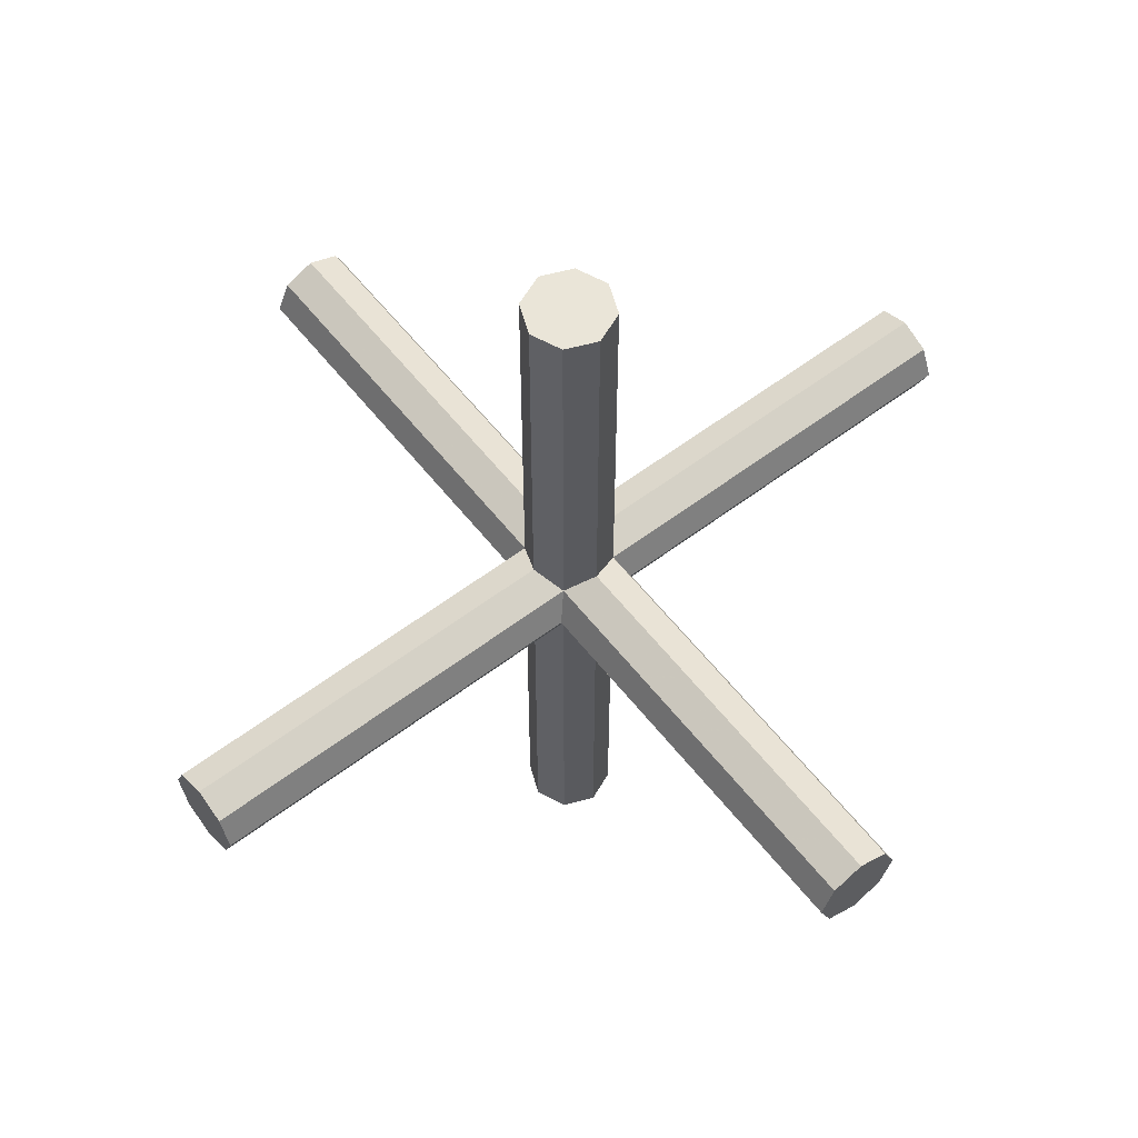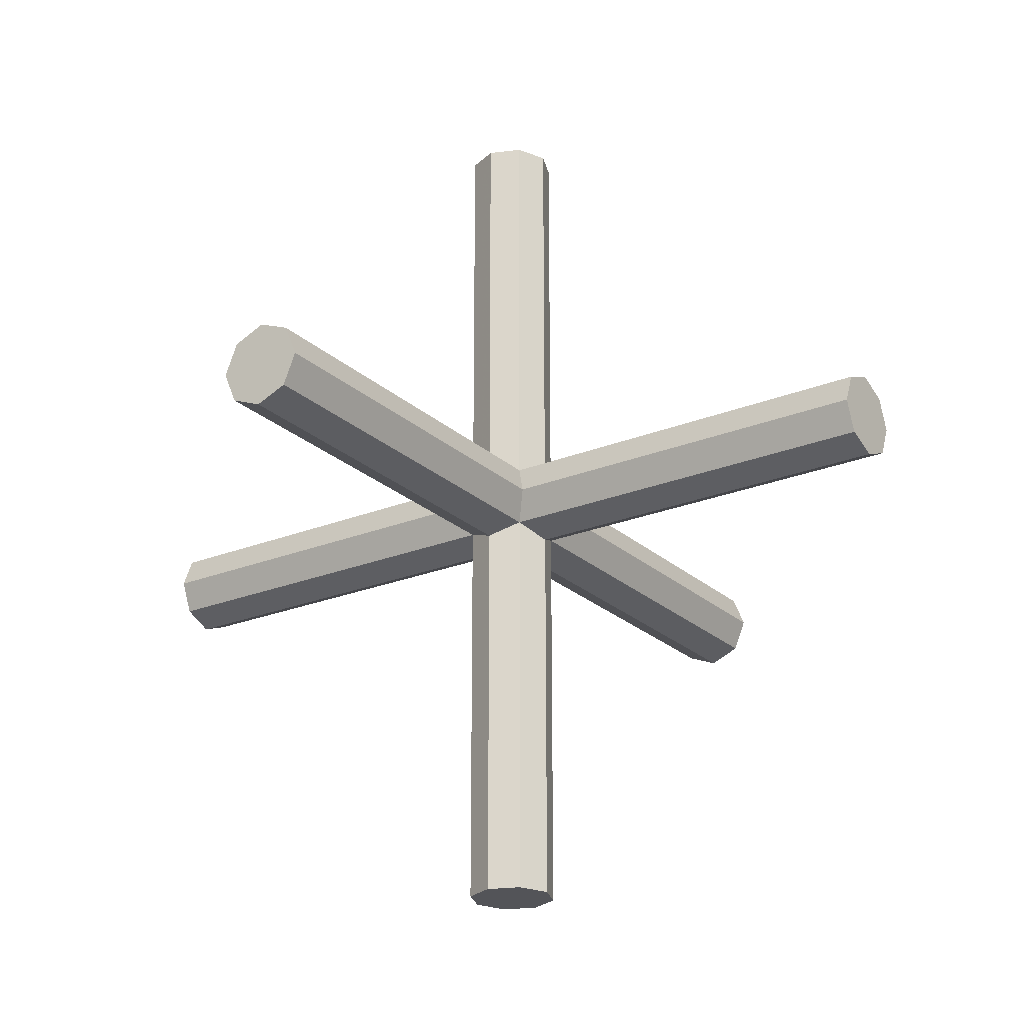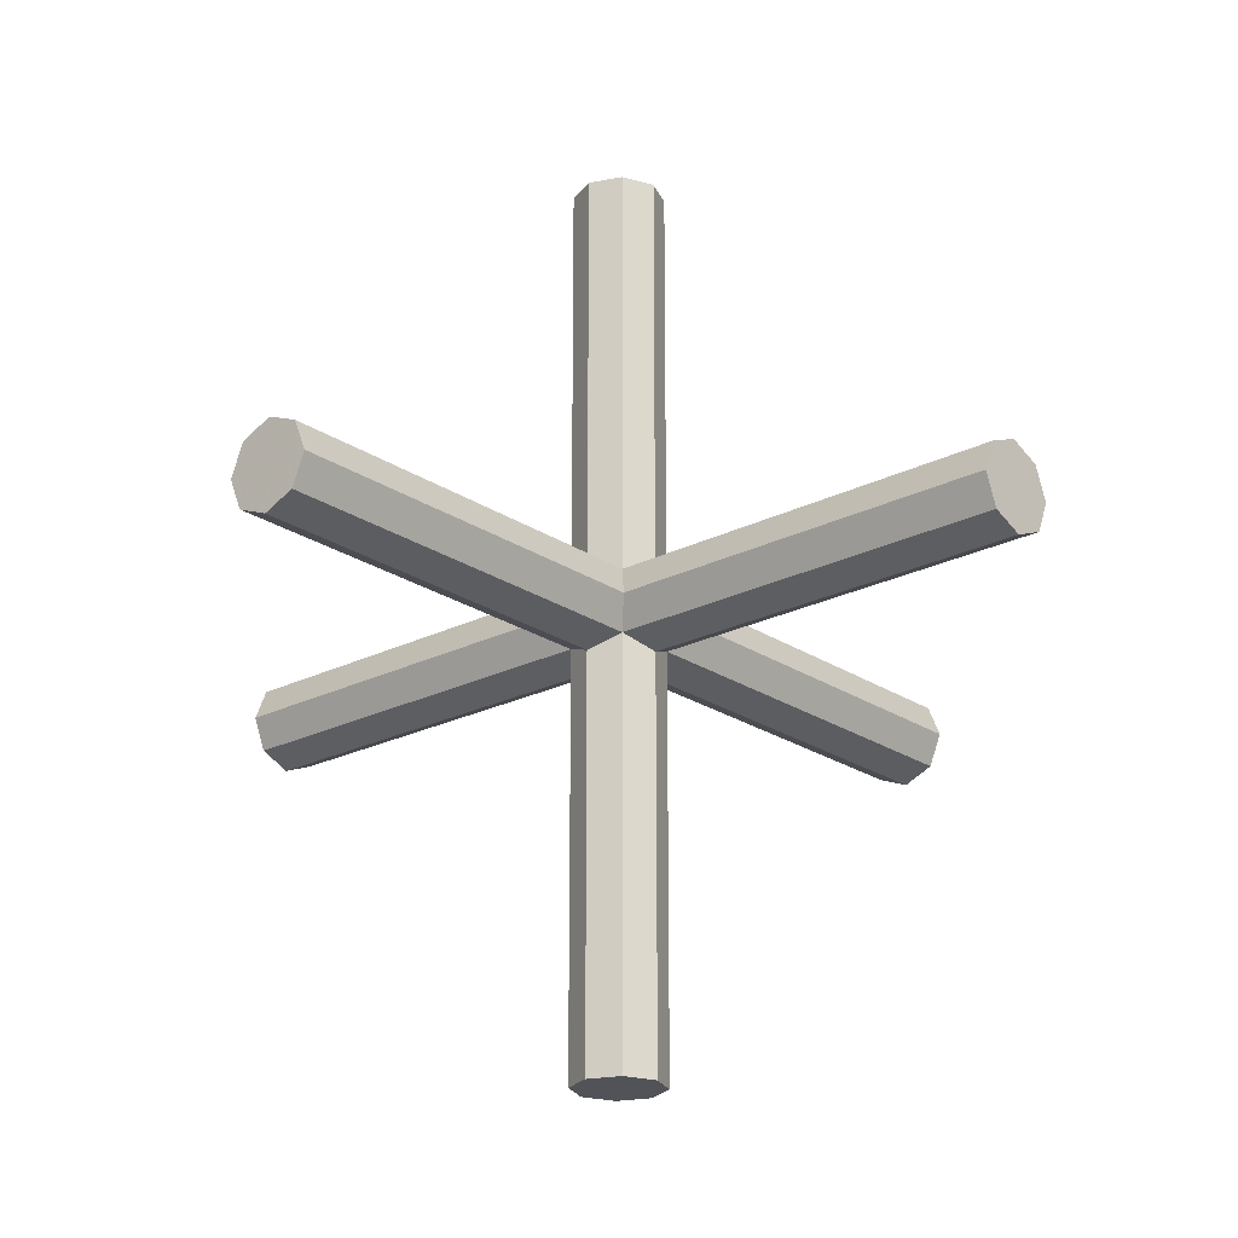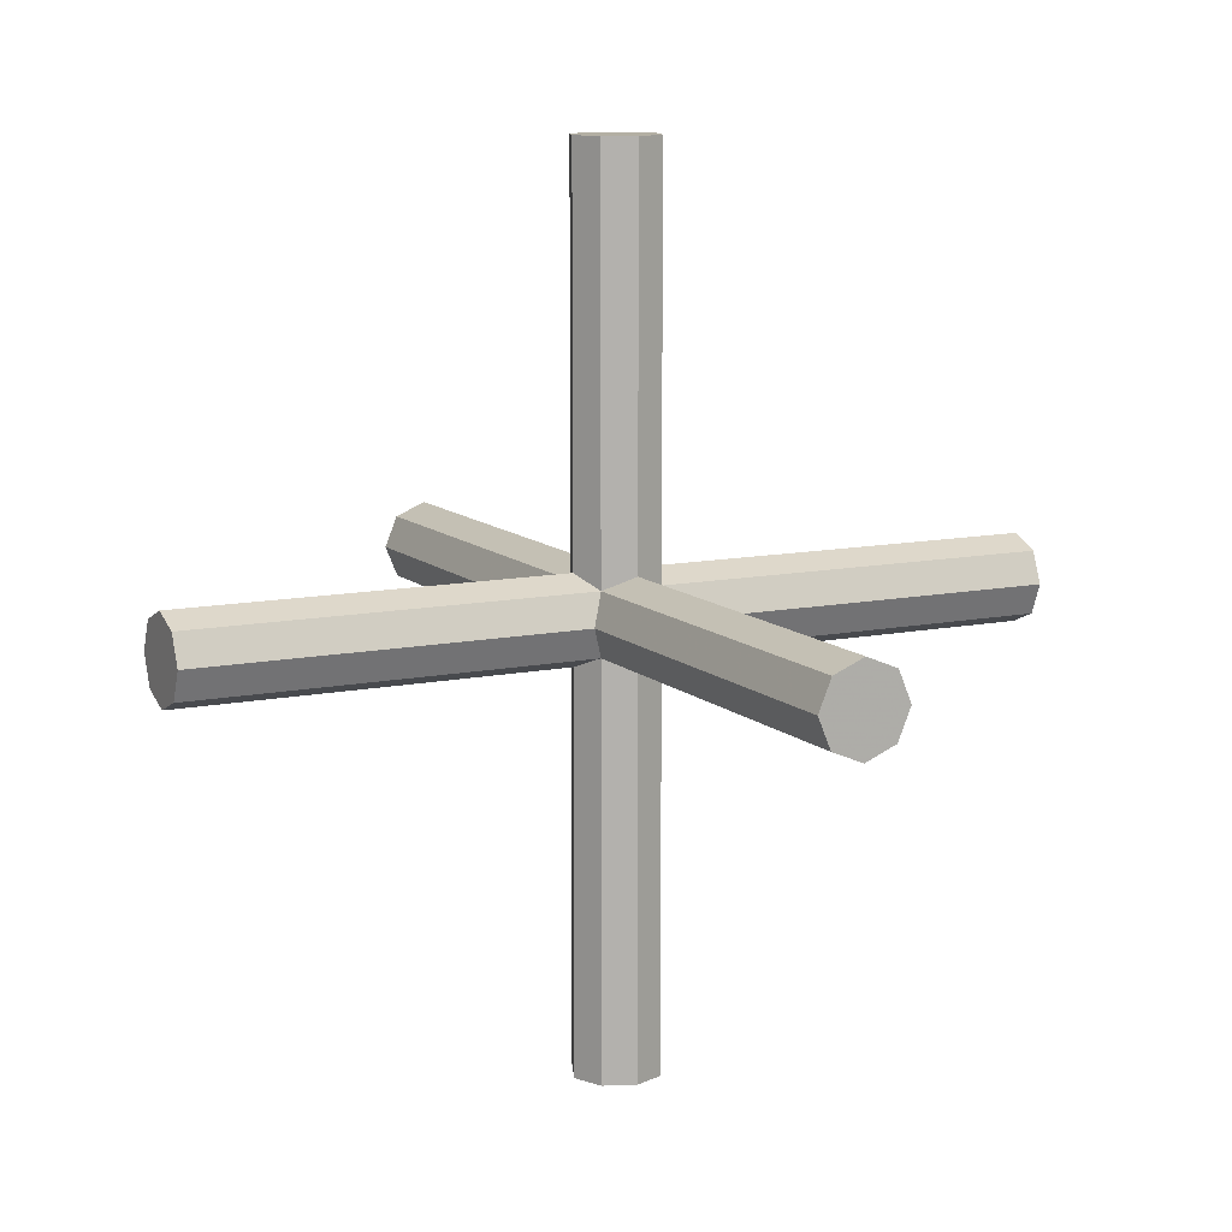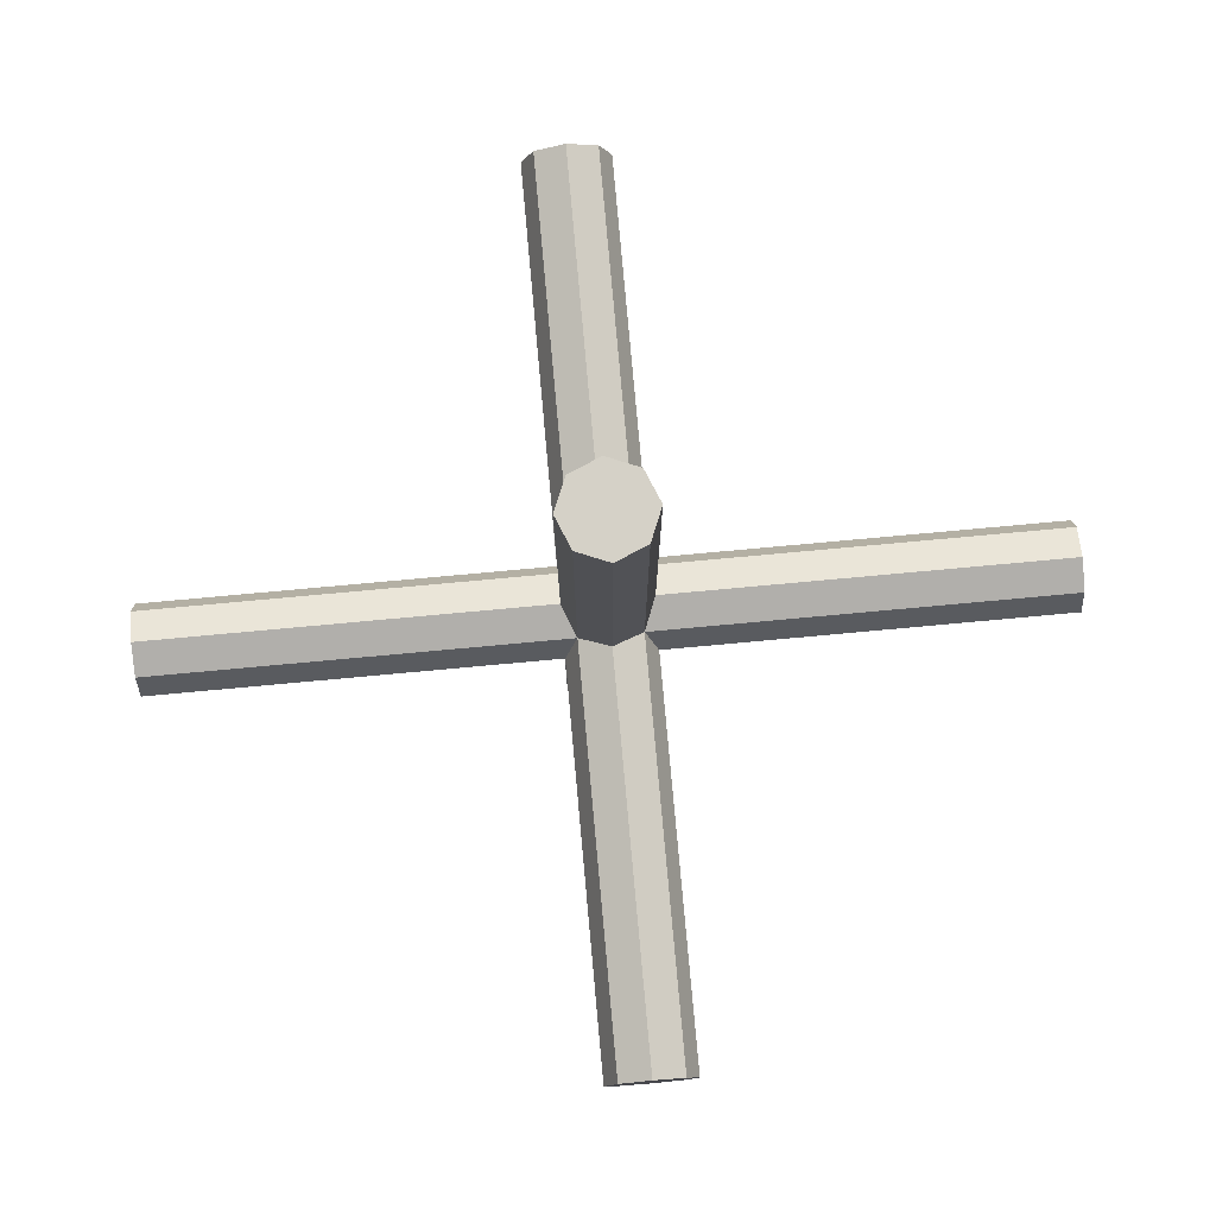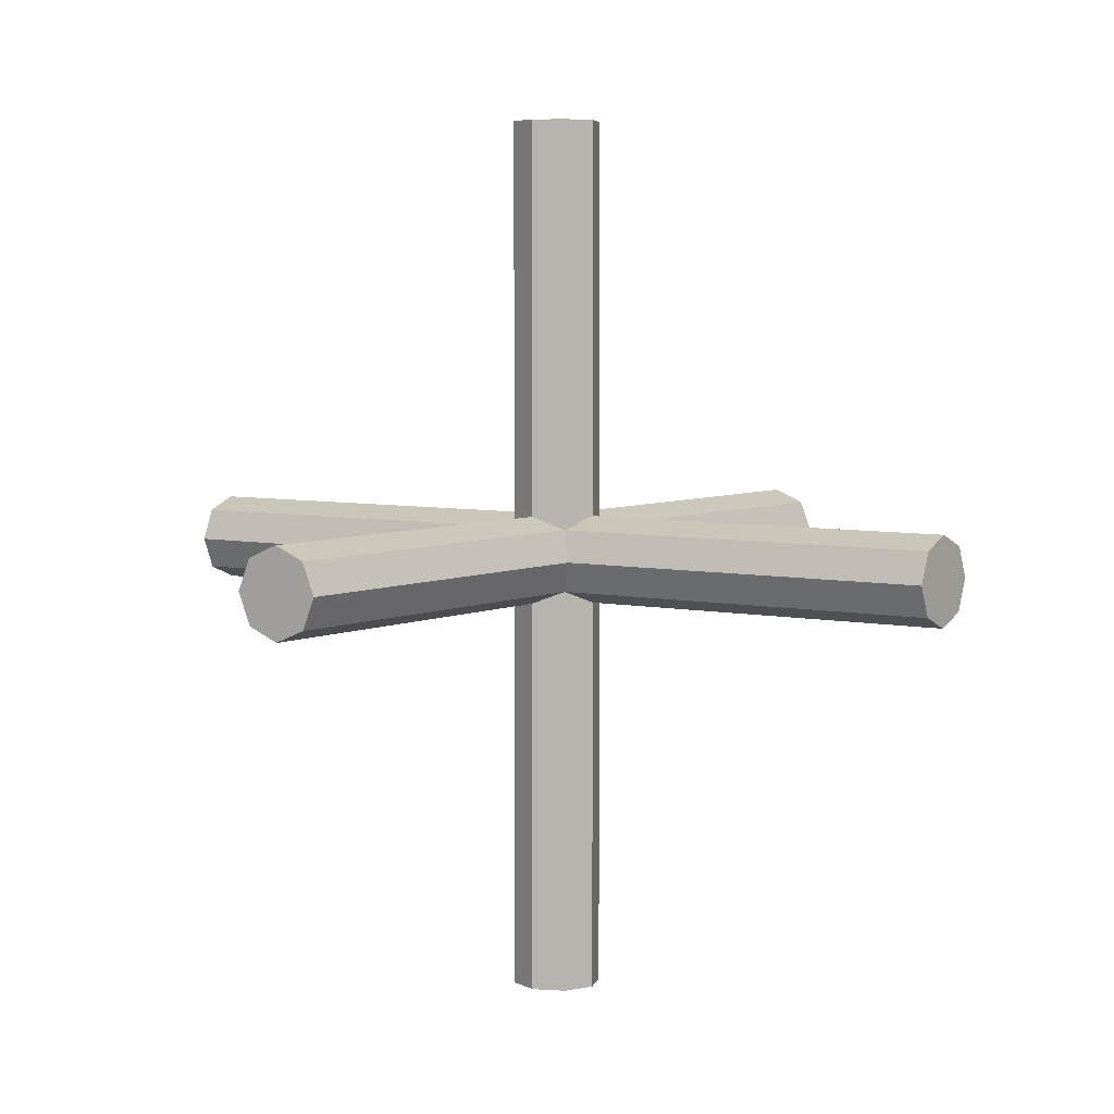
<metadata>
{"format":"obj","ext":"obj","renderer":"f3d","projection":"perspective","resolution":1024,"background":"white","views":[{"elev":59.0,"azim":142.1,"up":"+Z"},{"elev":-23.6,"azim":124.3,"up":"+Y"},{"elev":-22.5,"azim":41.1,"up":"+Z"},{"elev":11.1,"azim":-117.0,"up":"+Z"},{"elev":79.7,"azim":84.8,"up":"+Y"},{"elev":5.3,"azim":34.9,"up":"+Y"}]}
</metadata>
<code>
o Plane
v 0.1 -1 0
v 0.1 1 -0
v 0.1 0 -1
v 0.1 0 1
v 0.07071 -0.07071 -1
v 0.07071 -0.07071 1
v -0 -0.1 -1
v -0 -0.1 1
v -0.07071 -0.07071 -1
v -0.07071 -0.07071 1
v -0.1 0 -1
v -0.1 0 1
v -0.07071 0.07071 -1
v -0.07071 0.07071 1
v 0 0.1 -1
v 0 0.1 1
v 0.07071 0.07071 -1
v 0.07071 0.07071 1
v 0.07071 1 -0.07071
v 0.07071 -1 -0.07071
v -0 1 -0.1
v 0 -1 -0.1
v -0.07071 1 -0.07071
v -0.07071 -1 -0.07071
v -0.1 1 -0
v -0.1 -1 0
v -0.07071 1 0.07071
v -0.07071 -1 0.07071
v -0 1 0.1
v 0 -1 0.1
v 0.07071 1 0.07071
v 0.07071 -1 0.07071
v -1 -0.1 0
v 1 -0.1 -0
v 1 -0.07071 -0.07071
v -1 -0.07071 -0.07071
v 1 0 -0.1
v -1 -0 -0.1
v 1 0.07071 -0.07071
v -1 0.07071 -0.07071
v 1 0.1 -0
v -1 0.1 0
v 1 0.07071 0.07071
v -1 0.07071 0.07071
v 1 0 0.1
v -1 -0 0.1
v 1 -0.07071 0.07071
v -1 -0.07071 0.07071
f 39 40 42 41
f 27 28 30 29
f 3 4 6 5
f 34 35 37 39 41 43 45 47
f 25 26 28 27
f 5 6 8 7
f 43 44 46 45
f 23 24 26 25
f 7 8 10 9
f 2 19 21 23 25 27 29 31
f 21 22 24 23
f 9 10 12 11
f 29 30 32 31
f 19 20 22 21
f 11 12 14 13
f 31 32 1 2
f 2 1 20 19
f 13 14 16 15
f 6 4 18 16 14 12 10 8
f 17 18 4 3
f 15 16 18 17
f 41 42 44 43
f 20 1 32 30 28 26 24 22
f 3 5 7 9 11 13 15 17
f 37 38 40 39
f 45 46 48 47
f 35 36 38 37
f 47 48 33 34
f 34 33 36 35
f 36 33 48 46 44 42 40 38

</code>
